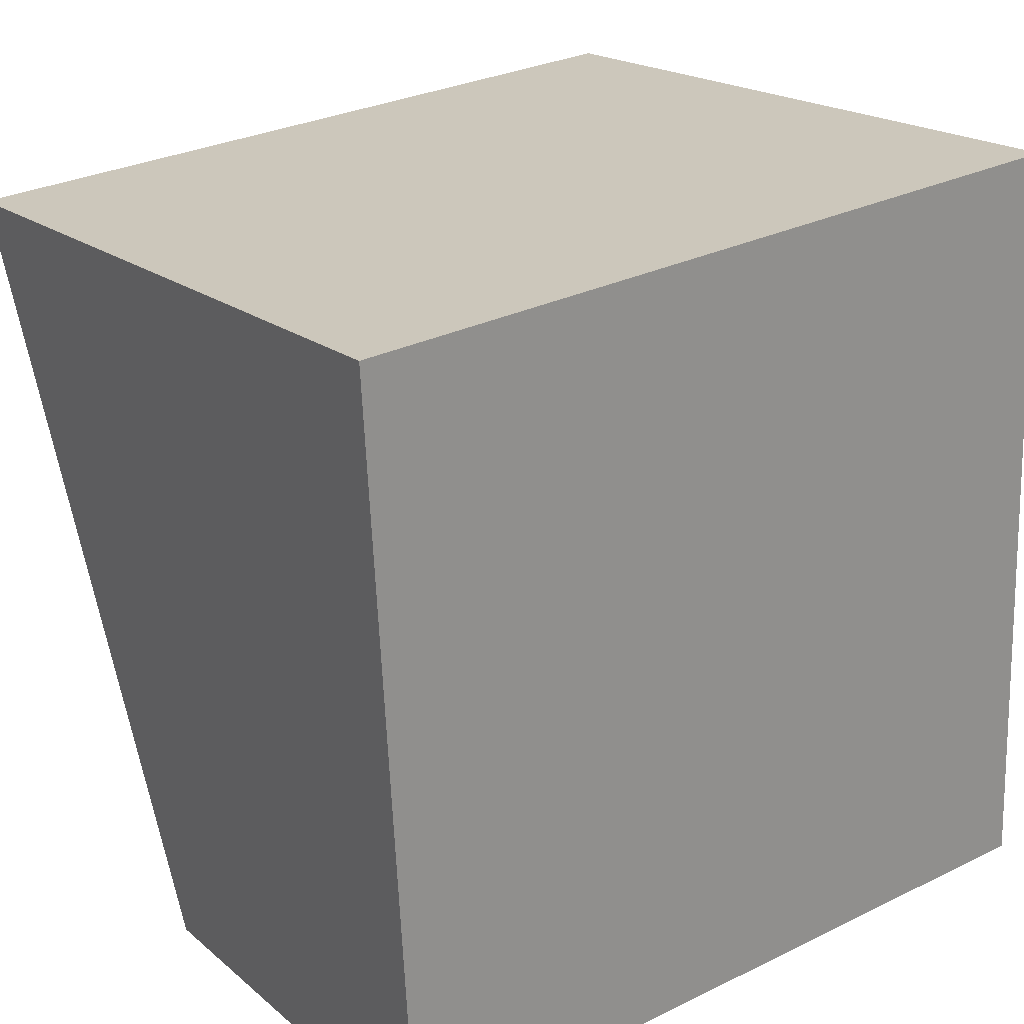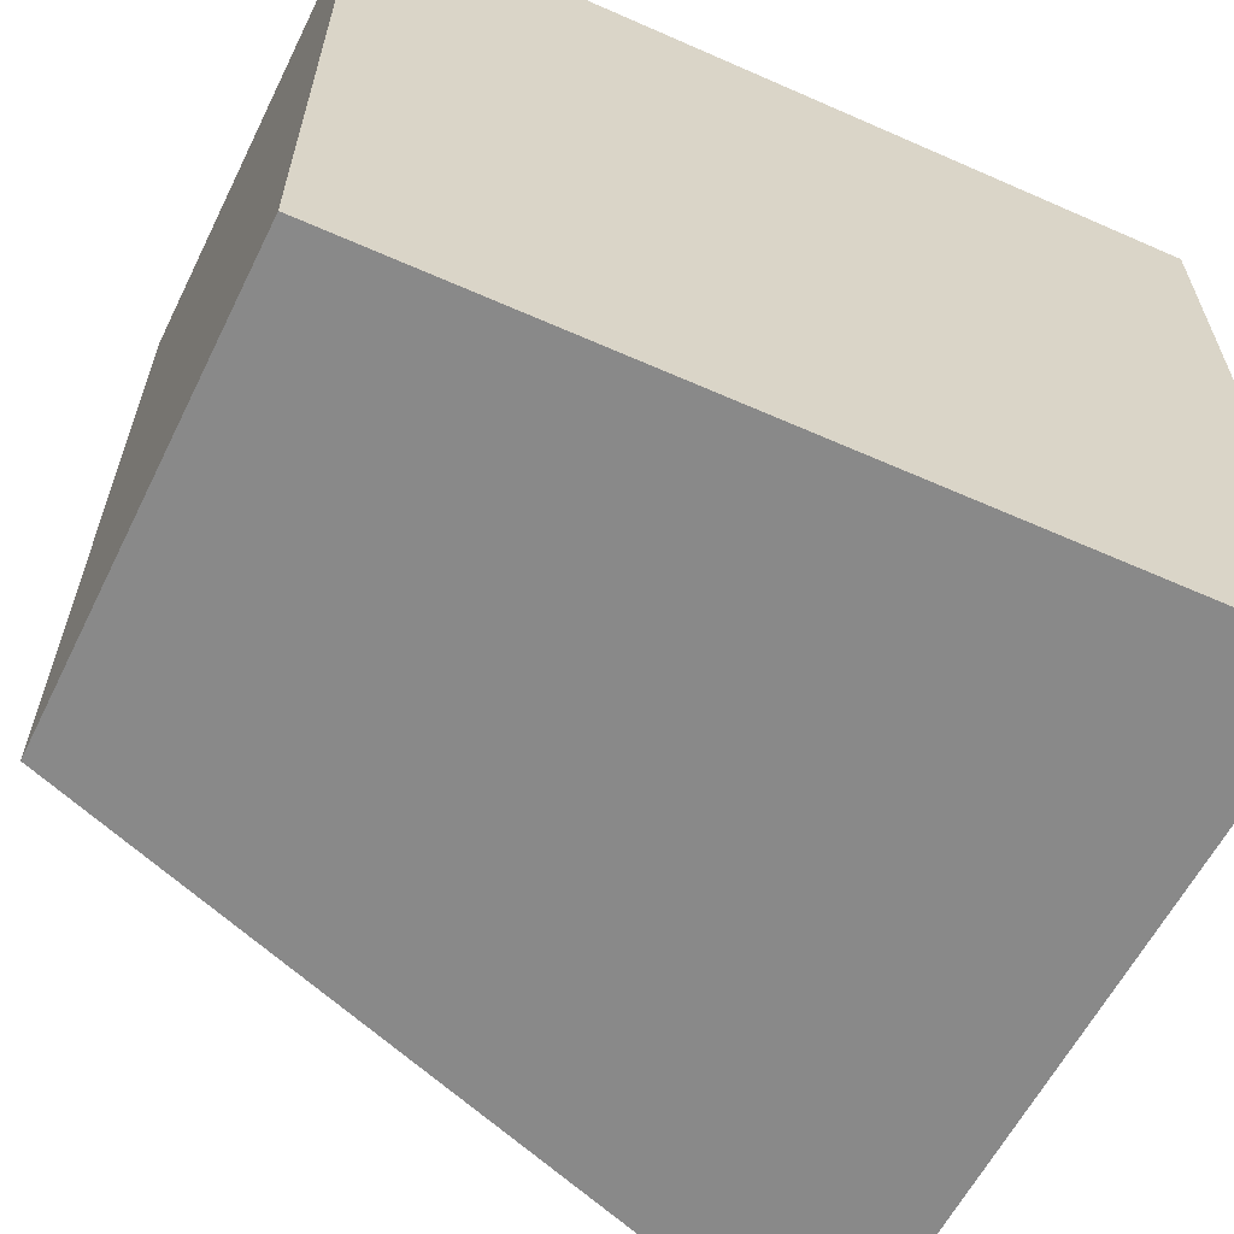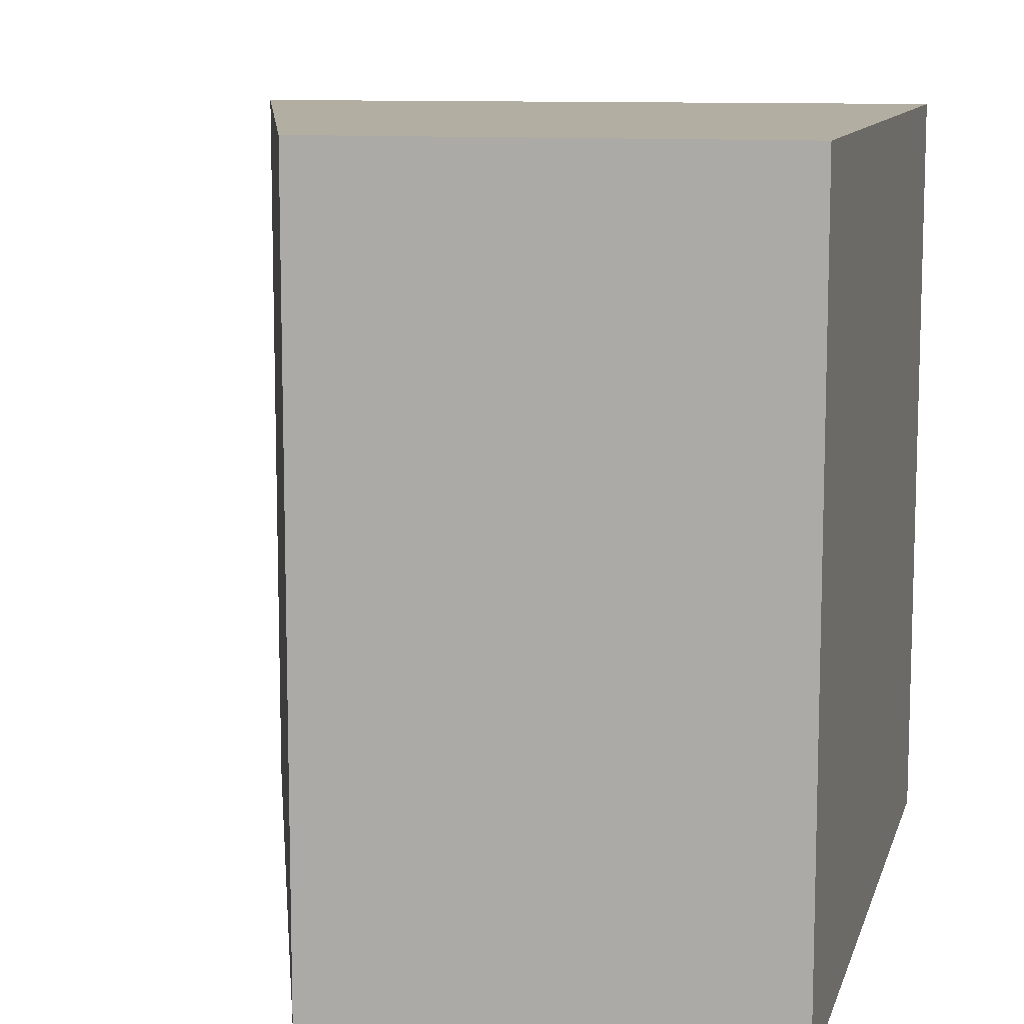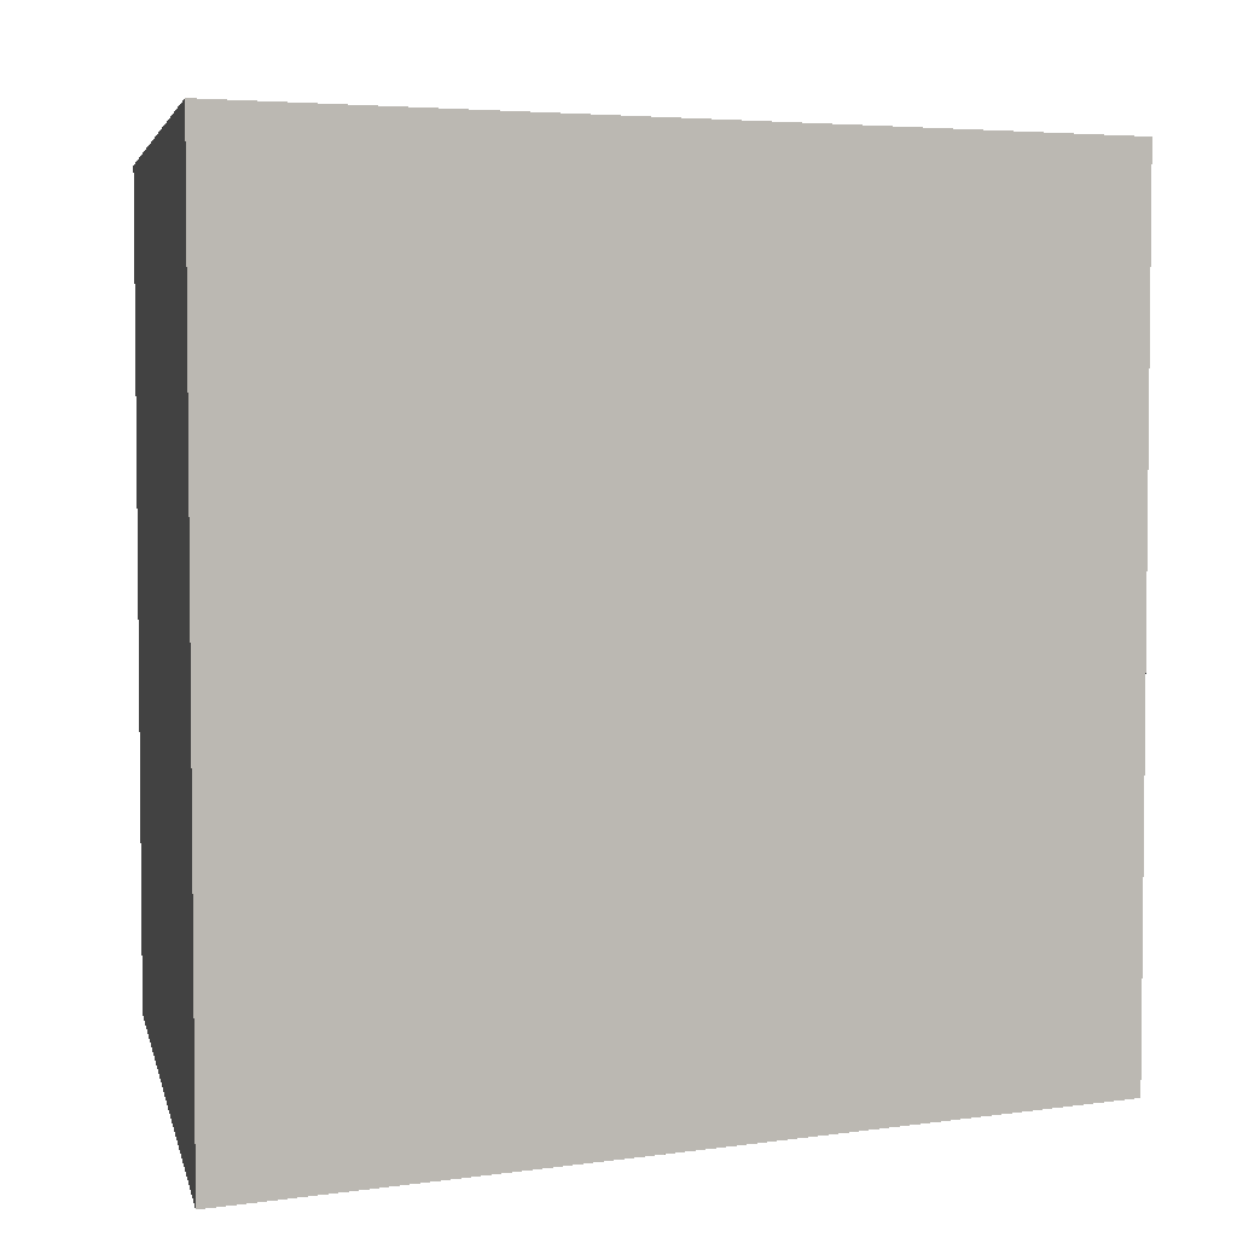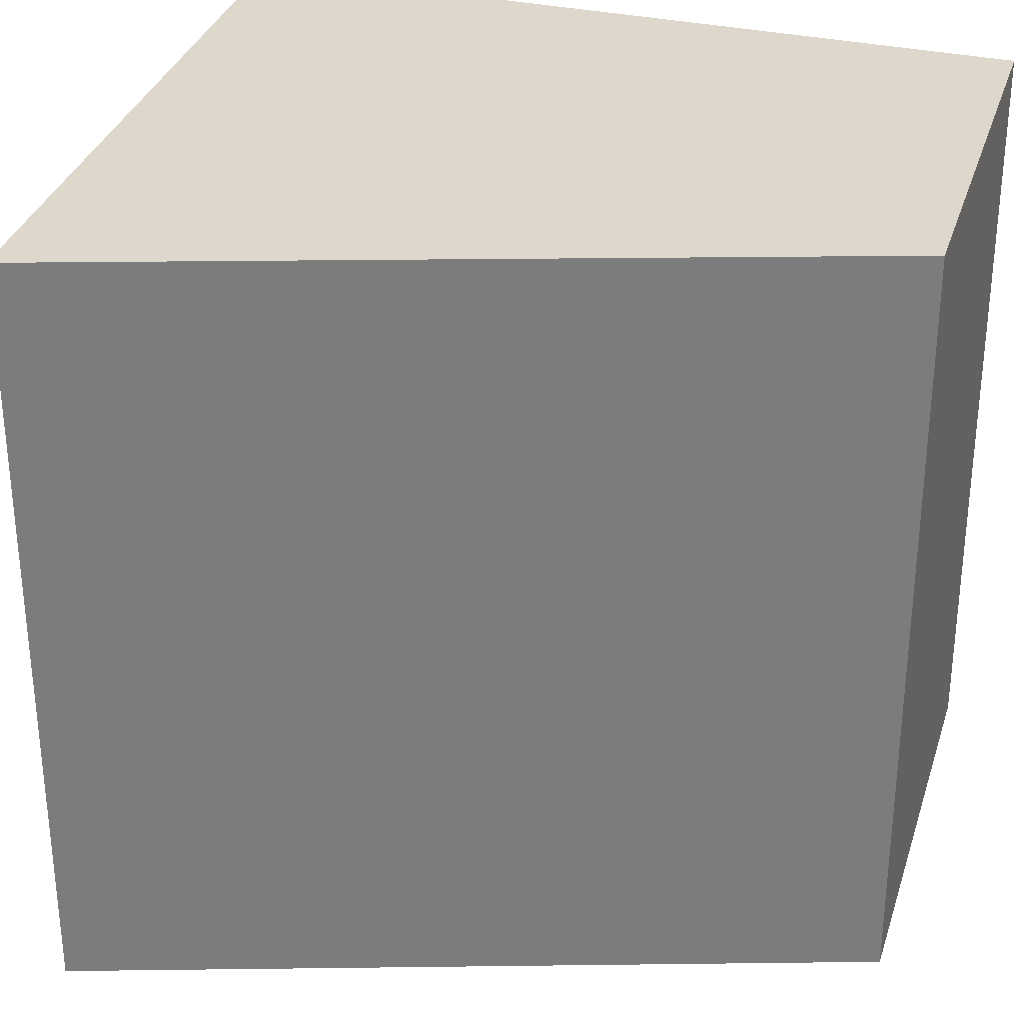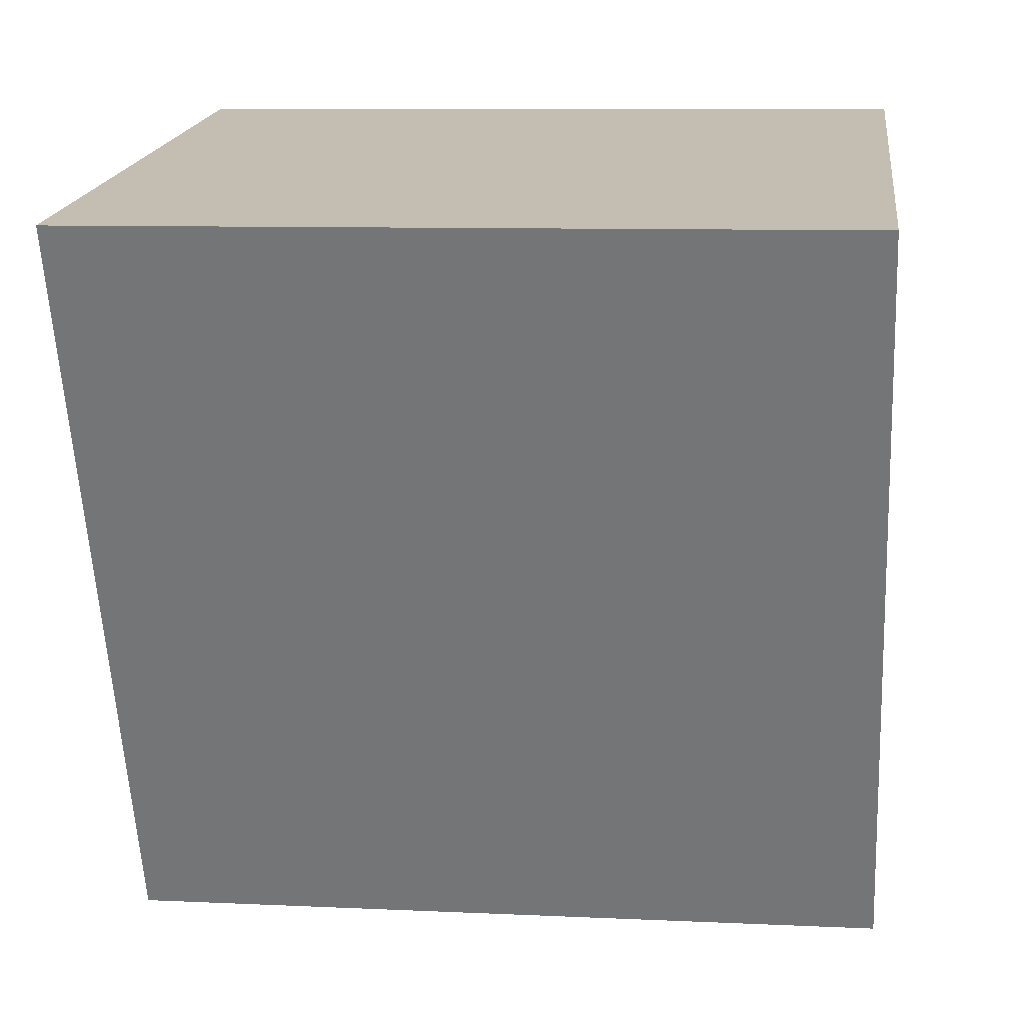
<metadata>
{"format":"obj","ext":"obj","renderer":"f3d","projection":"perspective","resolution":1024,"background":"white","views":[{"elev":29.7,"azim":-125.6,"up":"+Z"},{"elev":-63.1,"azim":-110.0,"up":"+Y"},{"elev":10.7,"azim":-162.0,"up":"+Y"},{"elev":4.2,"azim":87.1,"up":"+Y"},{"elev":31.3,"azim":112.5,"up":"+Y"},{"elev":9.1,"azim":97.1,"up":"+Z"}]}
</metadata>
<code>
v  3.002 3.013 2.684
v  0 3.013 1.845e-16
v  0.22 3.013 3.09
v  1.753 3.013 -0.189
v  0 0 0
v  0.22 -1.892e-16 3.09
v  3.002 -1.643e-16 2.684
v  1.753 1.157e-17 -0.189
g defaultobject
f 1 2 3
f 2 1 4
f 5 3 2
f 3 5 6
f 6 1 3
f 1 6 7
f 7 4 1
f 4 7 8
f 8 2 4
f 2 8 5
f 5 7 6
f 7 5 8

</code>
